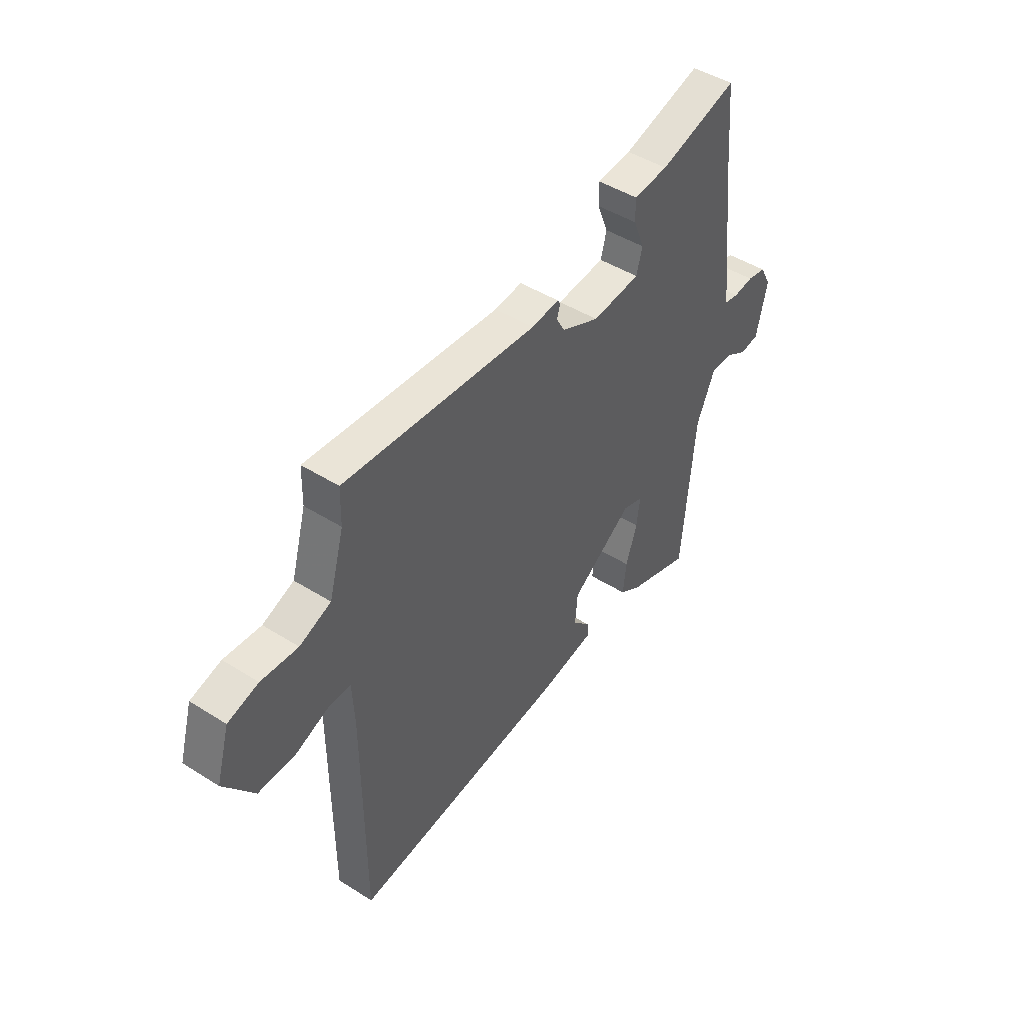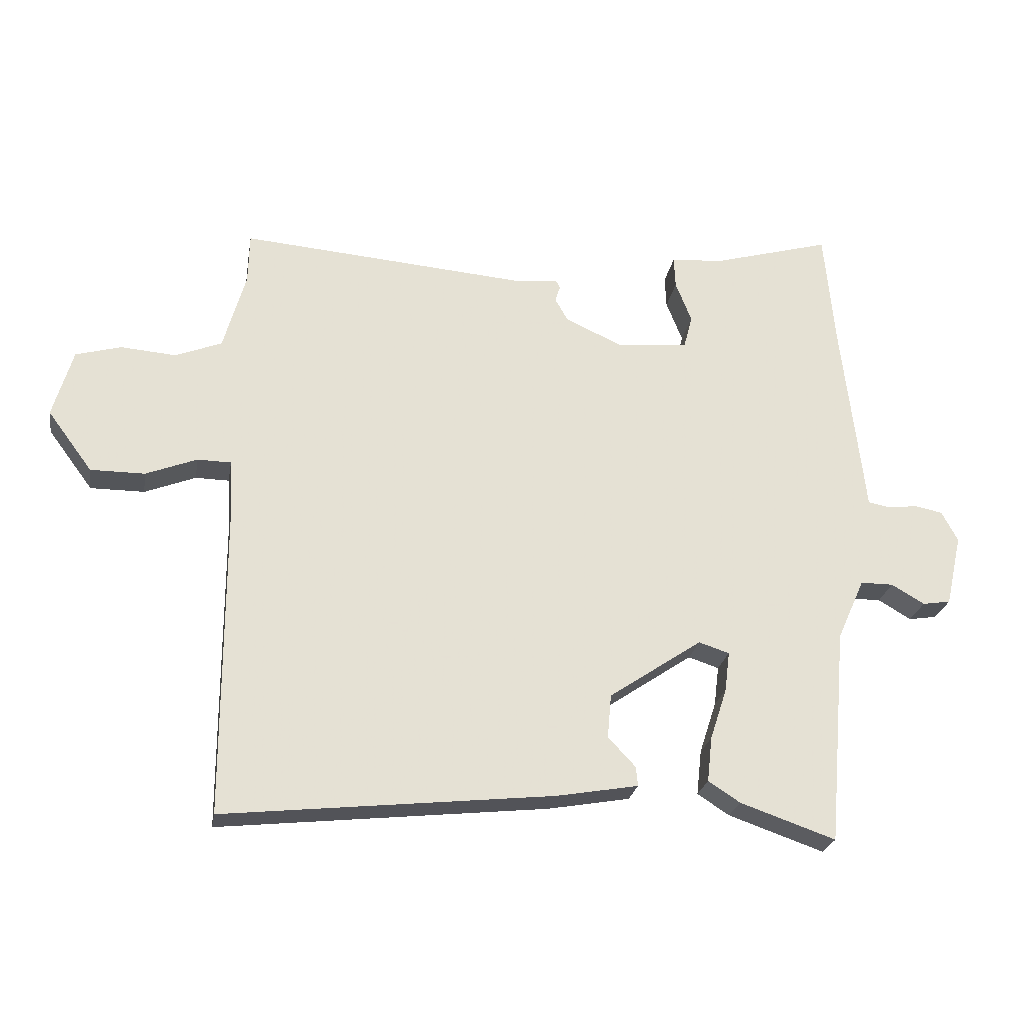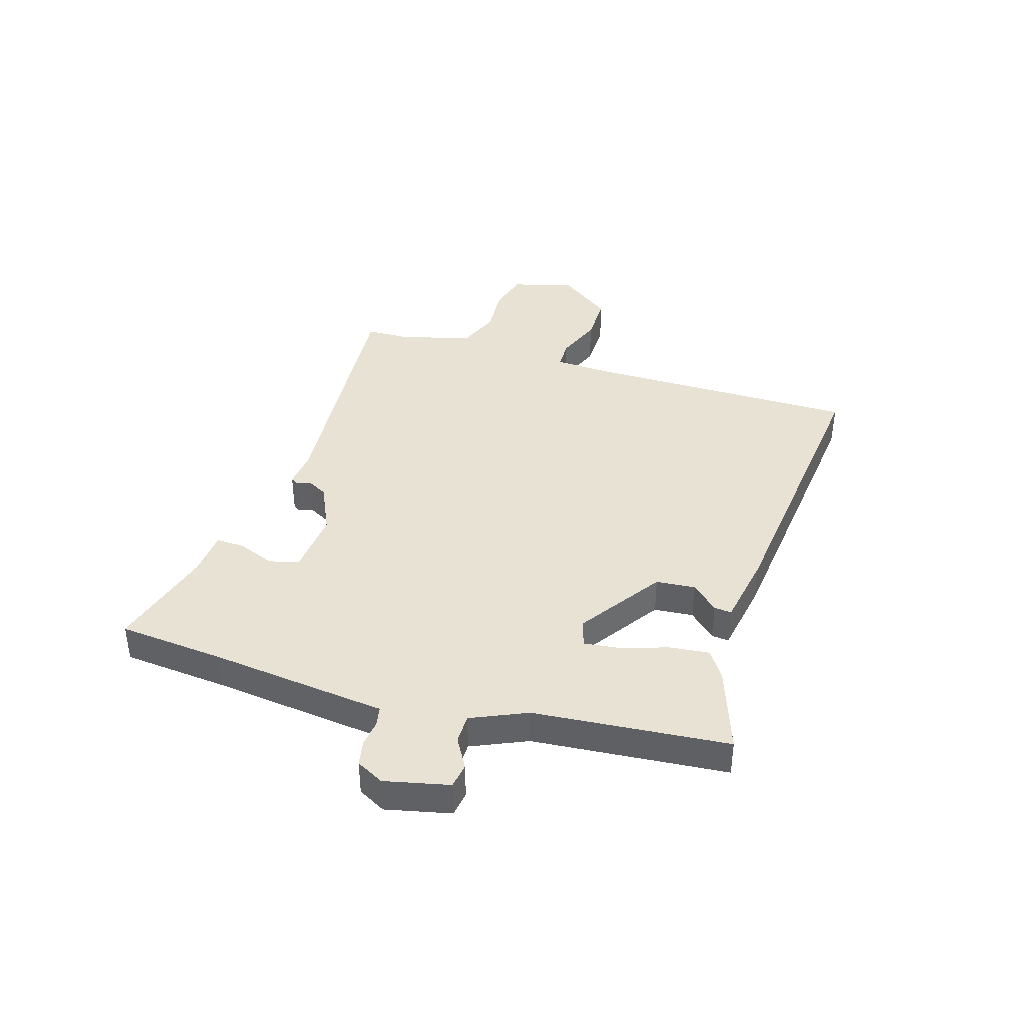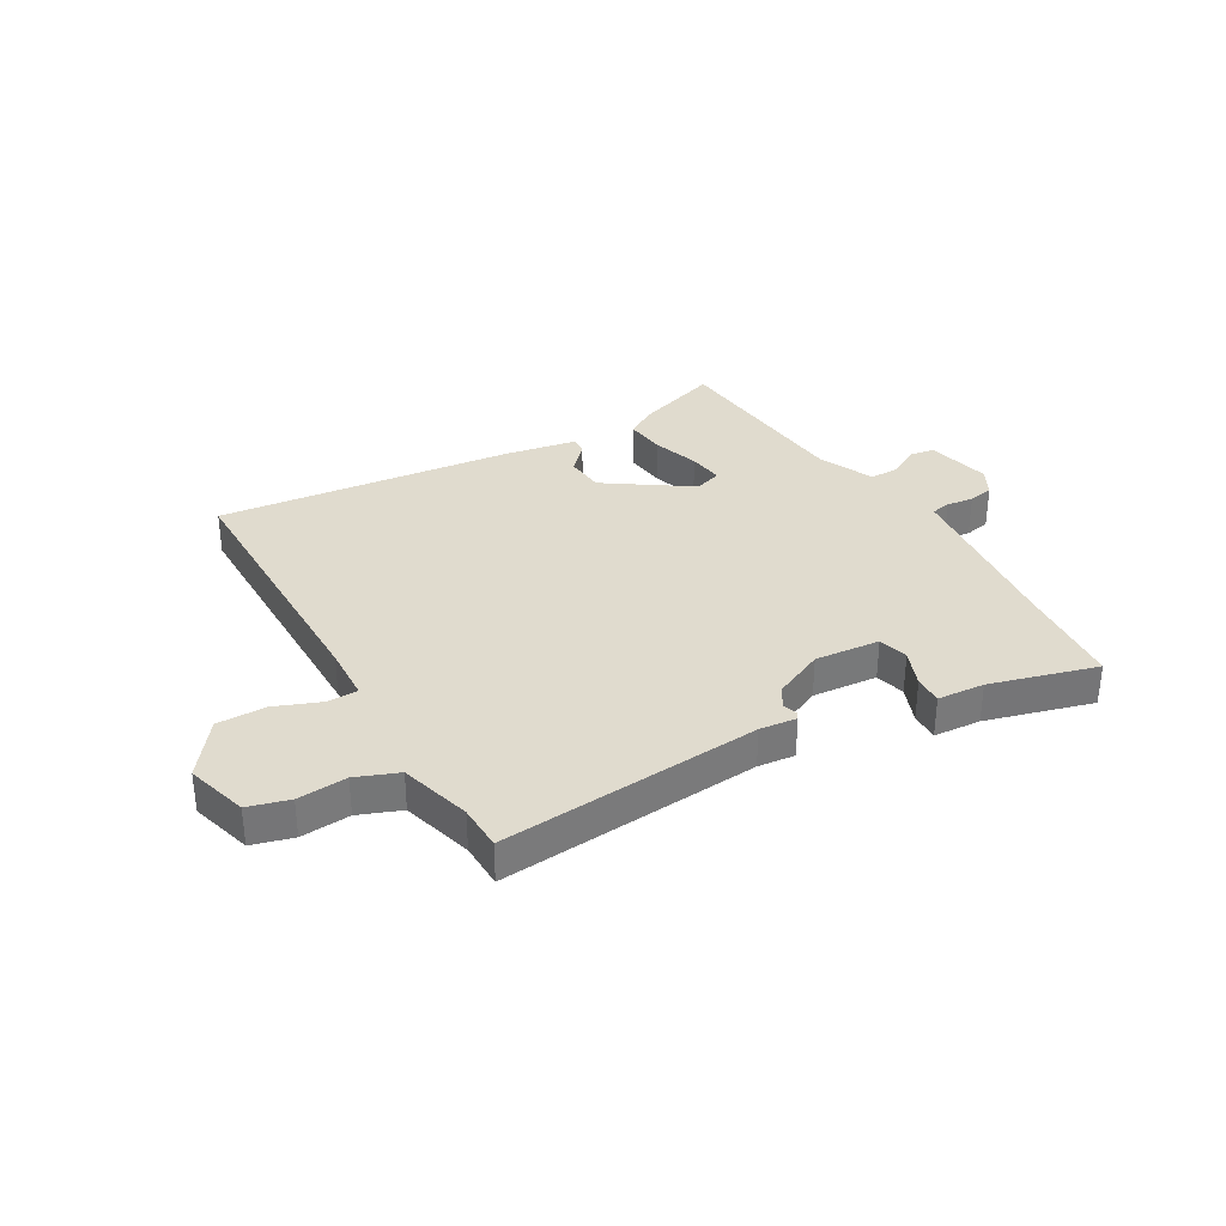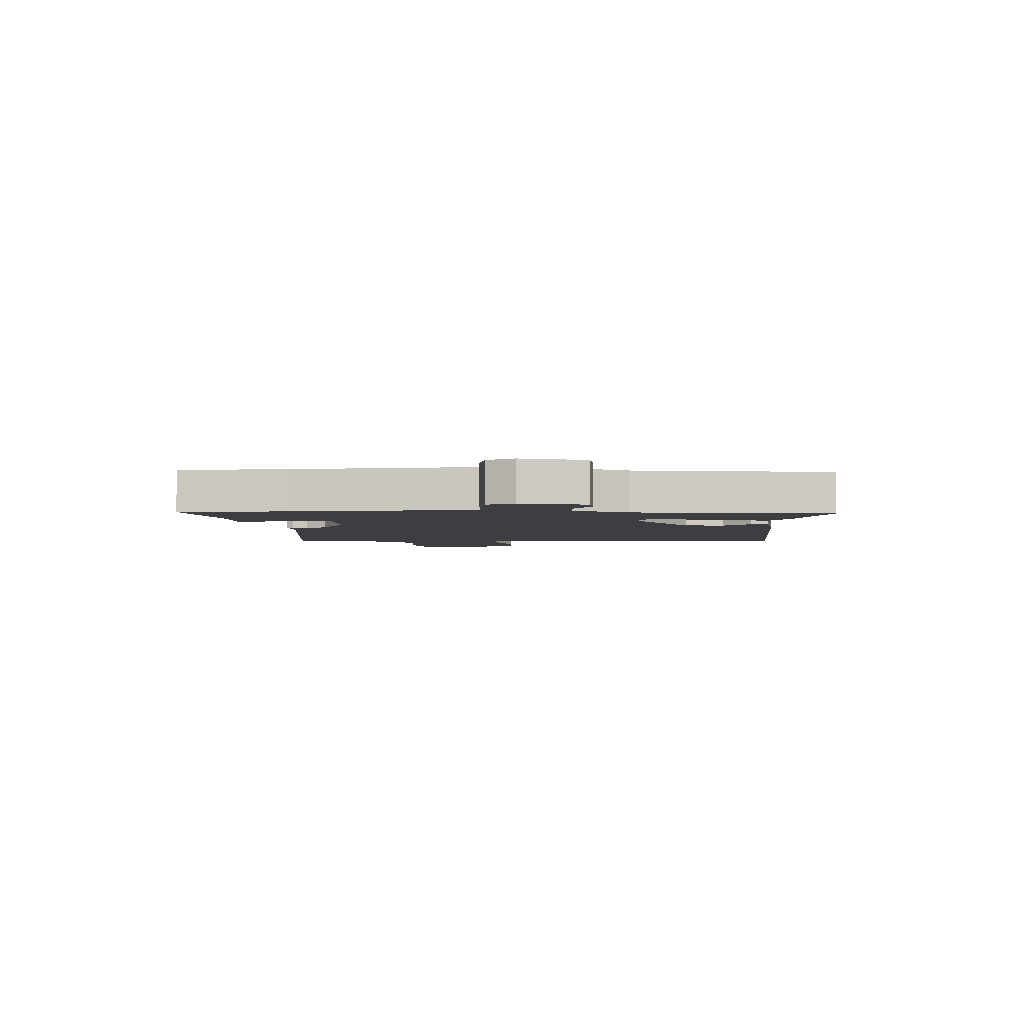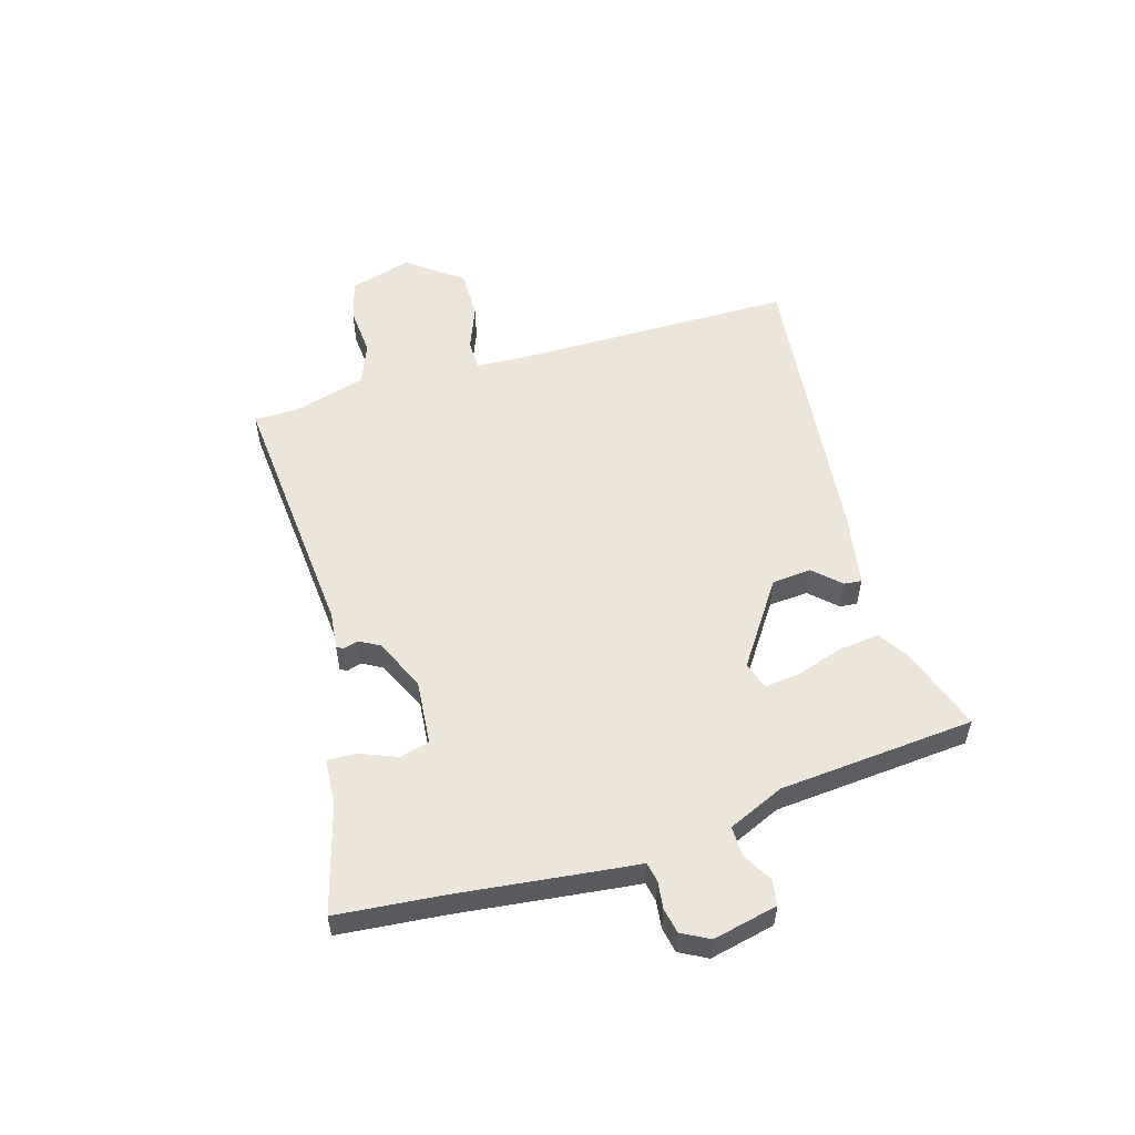
<metadata>
{"format":"obj","ext":"obj","renderer":"f3d","projection":"perspective","resolution":1024,"background":"white","views":[{"elev":46.3,"azim":-54.2,"up":"+Z"},{"elev":-24.5,"azim":-9.6,"up":"+Z"},{"elev":39.7,"azim":107.1,"up":"+Y"},{"elev":33.7,"azim":-30.0,"up":"+Y"},{"elev":-3.6,"azim":90.3,"up":"+Y"},{"elev":54.6,"azim":73.6,"up":"+Y"}]}
</metadata>
<code>
v 0.448 0.07 -0.515
v 0.295 0.07 -0.462
v 0.244 0.07 -0.429
v 0.252 0.07 -0.357
v 0.279 0.07 -0.274
v 0.287 0.07 -0.21
v 0.238 0.07 -0.194
v 0.089 0.07 -0.295
v 0.083 0.07 -0.365
v 0.127 0.07 -0.412
v 0.13 0.07 -0.443
v -0.001 0.07 -0.466
v -0.529 0.07 -0.522
v -0.53 0.07 -0.03
v -0.535 0.07 0.069
v -0.589 0.07 0.07
v -0.671 0.07 0.038
v -0.758 0.07 0.038
v -0.83 0.07 0.135
v -0.798 0.07 0.245
v -0.725 0.07 0.265
v -0.637 0.07 0.258
v -0.562 0.07 0.287
v -0.526 0.07 0.414
v -0.524 0.07 0.495
v -0.06 0.07 0.456
v 0.006 0.07 0.463
v 0.013 0.07 0.451
v 0.005 0.07 0.425
v 0.025 0.07 0.389
v 0.116 0.07 0.347
v 0.232 0.07 0.357
v 0.246 0.07 0.41
v 0.22 0.07 0.476
v 0.218 0.07 0.527
v 0.302 0.07 0.533
v 0.492 0.07 0.586
v 0.509 0.07 0.398
v 0.54 0.07 0.128
v 0.545 0.07 0.081
v 0.58 0.07 0.074
v 0.628 0.07 0.08
v 0.673 0.07 0.071
v 0.699 0.07 0.022
v 0.673 0.07 -0.093
v 0.628 0.07 -0.1
v 0.575 0.07 -0.069
v 0.522 0.07 -0.069
v 0.478 0.07 -0.168
v 0.448 0 -0.515
v 0.295 0 -0.462
v 0.244 0 -0.429
v 0.252 0 -0.357
v 0.279 0 -0.274
v 0.287 0 -0.21
v 0.238 0 -0.194
v 0.089 0 -0.295
v 0.083 0 -0.365
v 0.127 0 -0.412
v 0.13 0 -0.443
v -0.001 0 -0.466
v -0.529 0 -0.522
v -0.53 0 -0.03
v -0.535 0 0.069
v -0.589 0 0.07
v -0.671 0 0.038
v -0.758 0 0.038
v -0.83 0 0.135
v -0.798 0 0.245
v -0.725 0 0.265
v -0.637 0 0.258
v -0.562 0 0.287
v -0.526 0 0.414
v -0.524 0 0.495
v -0.06 0 0.456
v 0.006 0 0.463
v 0.013 0 0.451
v 0.005 0 0.425
v 0.025 0 0.389
v 0.116 0 0.347
v 0.232 0 0.357
v 0.246 0 0.41
v 0.22 0 0.476
v 0.218 0 0.527
v 0.302 0 0.533
v 0.492 0 0.586
v 0.509 0 0.398
v 0.54 0 0.128
v 0.545 0 0.081
v 0.58 0 0.074
v 0.628 0 0.08
v 0.673 0 0.071
v 0.699 0 0.022
v 0.673 0 -0.093
v 0.628 0 -0.1
v 0.575 0 -0.069
v 0.522 0 -0.069
v 0.478 0 -0.168
f 45 46 47
f 44 45 47
f 43 44 47
f 42 43 47
f 41 42 47
f 40 41 47 48
f 40 48 49
f 39 40 49
f 38 39 49
f 49 1 2
f 38 49 2
f 37 38 2
f 36 37 2
f 33 34 35 36
f 26 27 28 29
f 26 29 30
f 25 26 30
f 24 25 30
f 23 24 30 31
f 20 21 22
f 19 20 22
f 18 19 22
f 17 18 22
f 16 17 22
f 23 31 32
f 22 23 32
f 16 22 32
f 15 16 32
f 12 13 14
f 11 12 14
f 10 11 14
f 9 10 14
f 8 9 14 15
f 2 3 4 5
f 2 5 6
f 36 2 6
f 36 6 7
f 33 36 7
f 32 33 7
f 7 8 15 32
f 96 95 94
f 96 94 93
f 96 93 92
f 96 92 91
f 96 91 90
f 97 96 90 89
f 98 97 89
f 98 89 88
f 98 88 87
f 51 50 98
f 51 98 87
f 51 87 86
f 51 86 85
f 85 84 83 82
f 78 77 76 75
f 79 78 75
f 79 75 74
f 79 74 73
f 80 79 73 72
f 71 70 69
f 71 69 68
f 71 68 67
f 71 67 66
f 71 66 65
f 81 80 72
f 81 72 71
f 81 71 65
f 81 65 64
f 63 62 61
f 63 61 60
f 63 60 59
f 63 59 58
f 64 63 58 57
f 54 53 52 51
f 55 54 51
f 55 51 85
f 56 55 85
f 56 85 82
f 56 82 81
f 81 64 57 56
f 1 50 51 2
f 2 51 52 3
f 3 52 53 4
f 4 53 54 5
f 5 54 55 6
f 6 55 56 7
f 7 56 57 8
f 8 57 58 9
f 9 58 59 10
f 10 59 60 11
f 11 60 61 12
f 12 61 62 13
f 13 62 63 14
f 14 63 64 15
f 15 64 65 16
f 16 65 66 17
f 17 66 67 18
f 18 67 68 19
f 19 68 69 20
f 20 69 70 21
f 21 70 71 22
f 22 71 72 23
f 23 72 73 24
f 24 73 74 25
f 25 74 75 26
f 26 75 76 27
f 27 76 77 28
f 28 77 78 29
f 29 78 79 30
f 30 79 80 31
f 31 80 81 32
f 32 81 82 33
f 33 82 83 34
f 34 83 84 35
f 35 84 85 36
f 36 85 86 37
f 37 86 87 38
f 38 87 88 39
f 39 88 89 40
f 40 89 90 41
f 41 90 91 42
f 42 91 92 43
f 43 92 93 44
f 44 93 94 45
f 45 94 95 46
f 46 95 96 47
f 47 96 97 48
f 48 97 98 49
f 49 98 50 1

</code>
